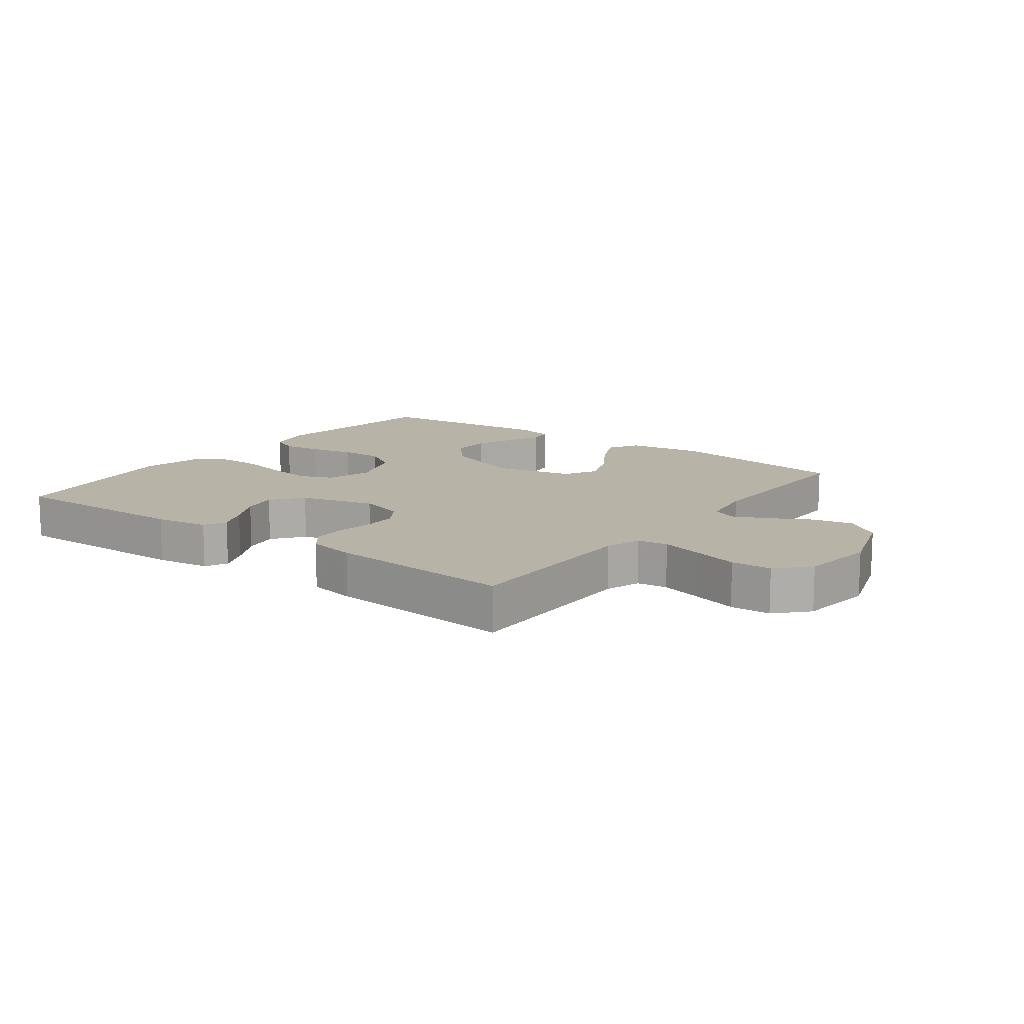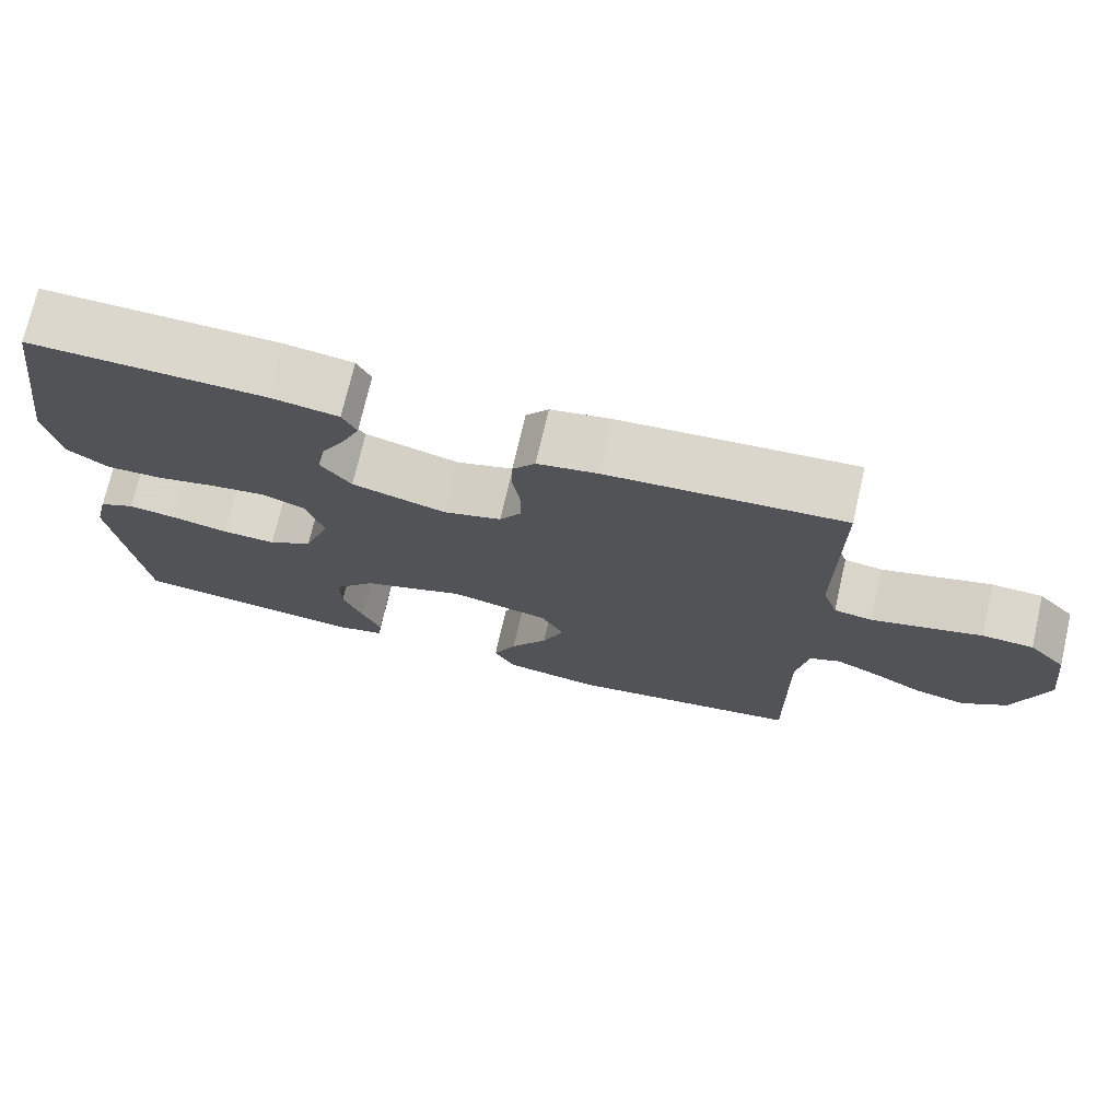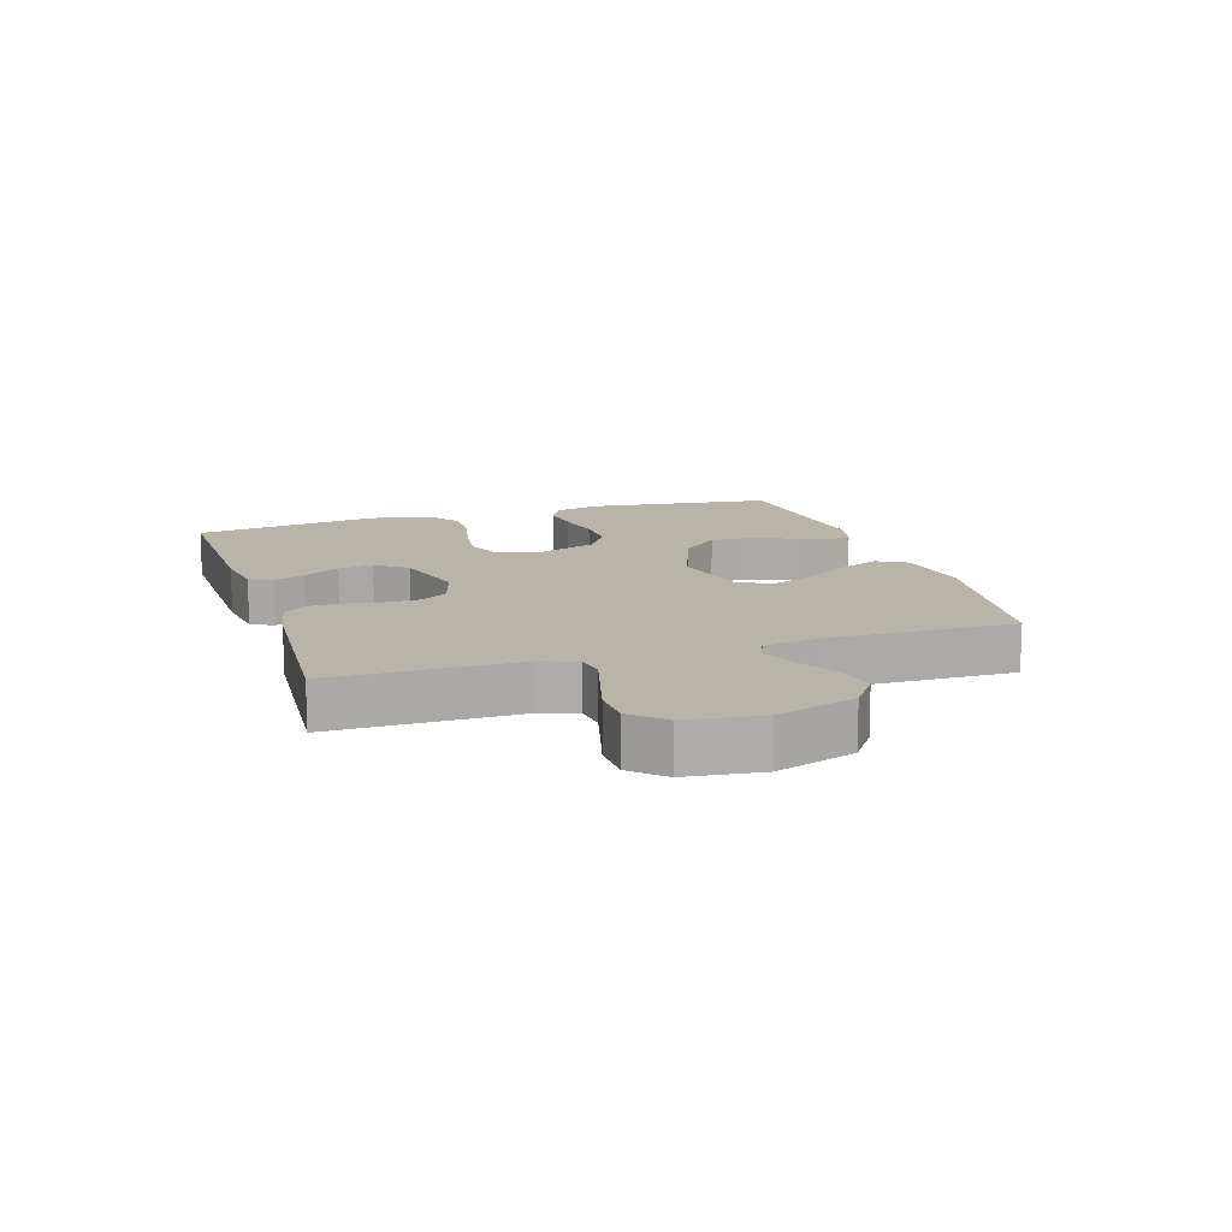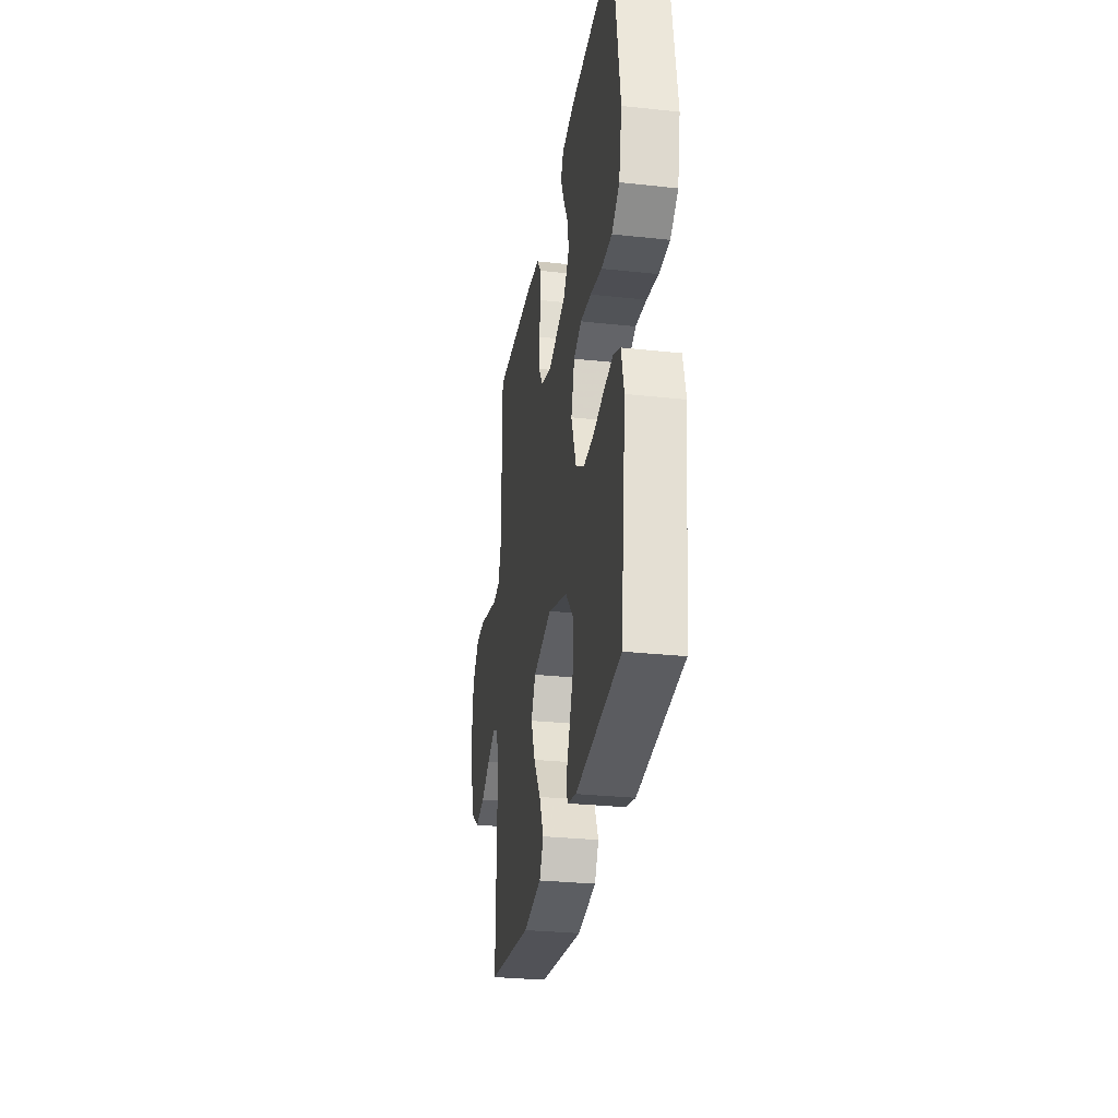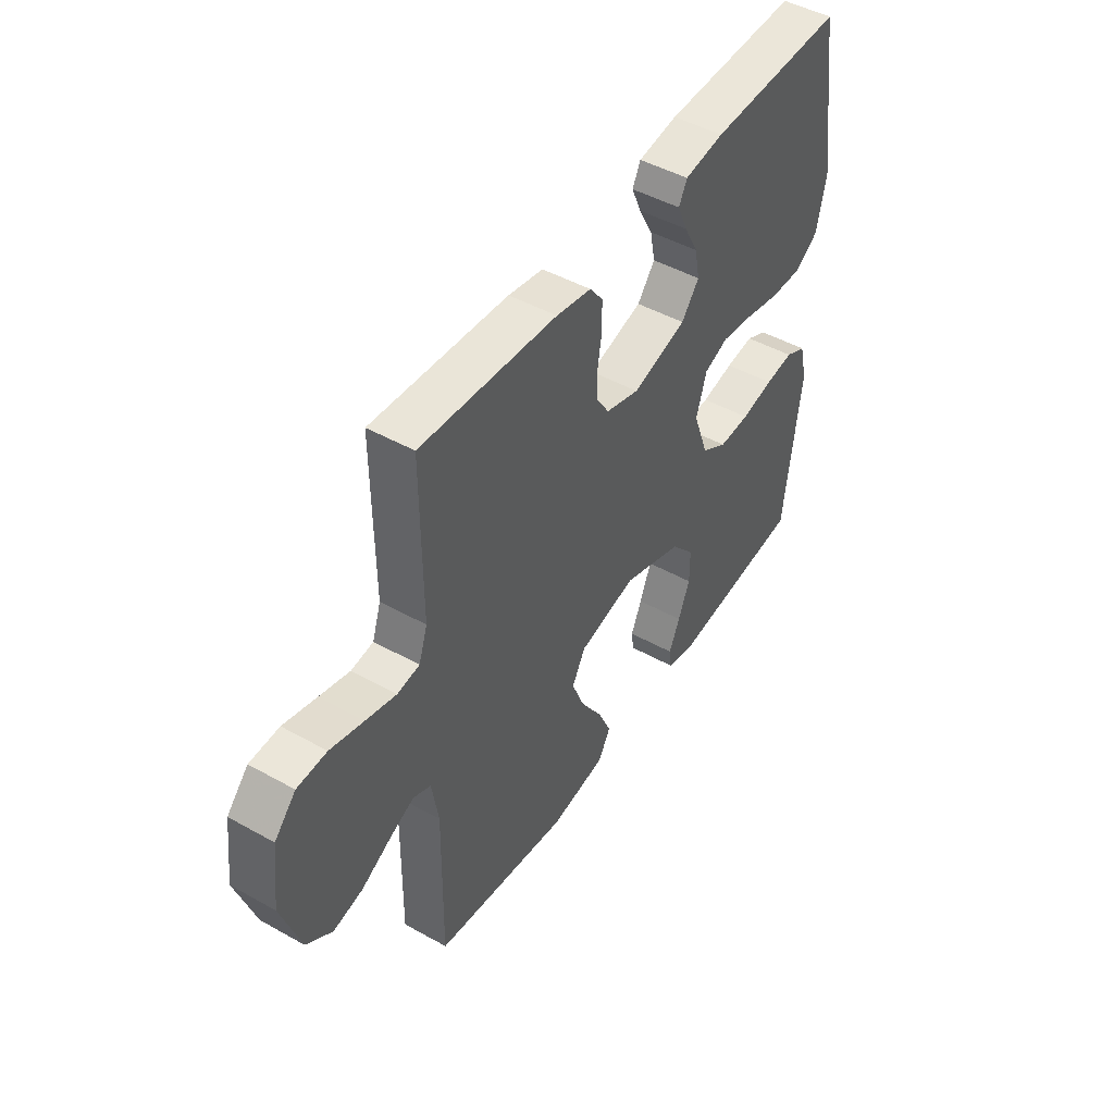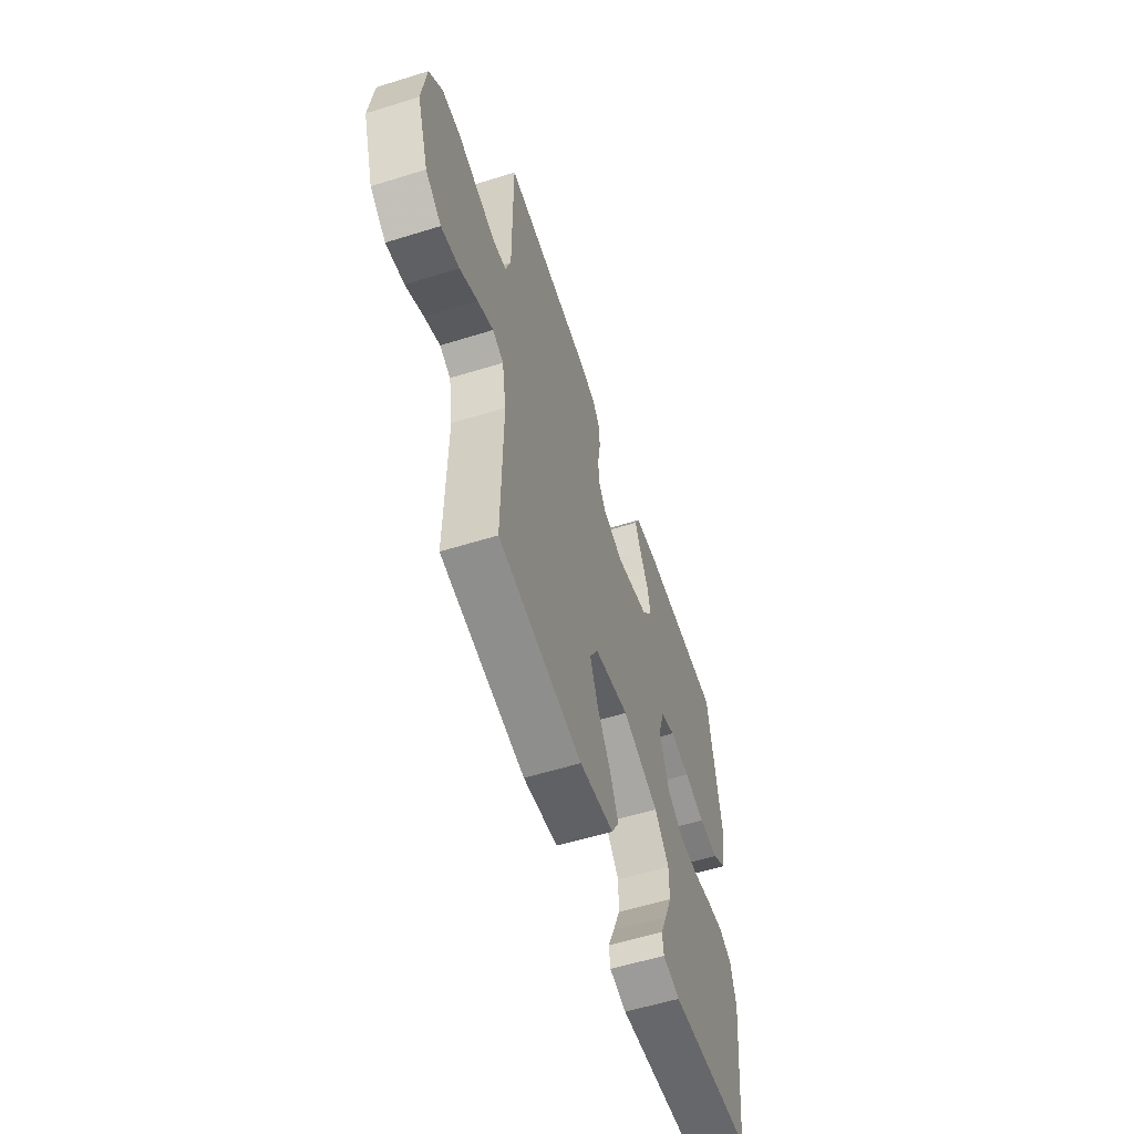
<metadata>
{"format":"obj","ext":"obj","renderer":"f3d","projection":"perspective","resolution":1024,"background":"white","views":[{"elev":12.9,"azim":36.8,"up":"+Y"},{"elev":73.1,"azim":13.0,"up":"+Z"},{"elev":13.2,"azim":72.4,"up":"+Y"},{"elev":-29.7,"azim":-99.0,"up":"+Z"},{"elev":47.2,"azim":122.3,"up":"+Z"},{"elev":-57.3,"azim":108.0,"up":"+Z"}]}
</metadata>
<code>
v -0.5 0.07 -0.5
v -0.536 0.07 -0.2
v -0.518 0.07 -0.126
v -0.472 0.07 -0.104
v -0.409 0.07 -0.112
v -0.337 0.07 -0.127
v -0.268 0.07 -0.129
v -0.211 0.07 -0.094
v -0.177 0.07 0
v -0.2 0.07 0.074
v -0.253 0.07 0.095
v -0.325 0.07 0.085
v -0.402 0.07 0.068
v -0.473 0.07 0.066
v -0.525 0.07 0.102
v -0.545 0.07 0.2
v -0.5 0.07 0.5
v -0.2 0.07 0.493
v -0.113 0.07 0.48
v -0.095 0.07 0.444
v -0.117 0.07 0.393
v -0.148 0.07 0.335
v -0.159 0.07 0.278
v -0.12 0.07 0.228
v 0 0.07 0.195
v 0.074 0.07 0.217
v 0.102 0.07 0.261
v 0.102 0.07 0.316
v 0.093 0.07 0.374
v 0.094 0.07 0.427
v 0.123 0.07 0.465
v 0.2 0.07 0.479
v 0.5 0.07 0.5
v 0.499 0.07 0.2
v 0.518 0.07 0.143
v 0.567 0.07 0.136
v 0.634 0.07 0.154
v 0.707 0.07 0.174
v 0.772 0.07 0.171
v 0.819 0.07 0.121
v 0.834 0.07 0
v 0.792 0.07 -0.127
v 0.735 0.07 -0.168
v 0.67 0.07 -0.154
v 0.606 0.07 -0.119
v 0.55 0.07 -0.093
v 0.511 0.07 -0.11
v 0.496 0.07 -0.2
v 0.5 0.07 -0.5
v 0.2 0.07 -0.544
v 0.077 0.07 -0.525
v 0.05 0.07 -0.477
v 0.08 0.07 -0.41
v 0.128 0.07 -0.336
v 0.156 0.07 -0.266
v 0.127 0.07 -0.212
v 0 0.07 -0.184
v -0.132 0.07 -0.231
v -0.184 0.07 -0.291
v -0.184 0.07 -0.357
v -0.158 0.07 -0.421
v -0.134 0.07 -0.476
v -0.139 0.07 -0.515
v -0.2 0.07 -0.53
v -0.5 0 -0.5
v -0.536 0 -0.2
v -0.518 0 -0.126
v -0.472 0 -0.104
v -0.409 0 -0.112
v -0.337 0 -0.127
v -0.268 0 -0.129
v -0.211 0 -0.094
v -0.177 0 0
v -0.2 0 0.074
v -0.253 0 0.095
v -0.325 0 0.085
v -0.402 0 0.068
v -0.473 0 0.066
v -0.525 0 0.102
v -0.545 0 0.2
v -0.5 0 0.5
v -0.2 0 0.493
v -0.113 0 0.48
v -0.095 0 0.444
v -0.117 0 0.393
v -0.148 0 0.335
v -0.159 0 0.278
v -0.12 0 0.228
v 0 0 0.195
v 0.074 0 0.217
v 0.102 0 0.261
v 0.102 0 0.316
v 0.093 0 0.374
v 0.094 0 0.427
v 0.123 0 0.465
v 0.2 0 0.479
v 0.5 0 0.5
v 0.499 0 0.2
v 0.518 0 0.143
v 0.567 0 0.136
v 0.634 0 0.154
v 0.707 0 0.174
v 0.772 0 0.171
v 0.819 0 0.121
v 0.834 0 0
v 0.792 0 -0.127
v 0.735 0 -0.168
v 0.67 0 -0.154
v 0.606 0 -0.119
v 0.55 0 -0.093
v 0.511 0 -0.11
v 0.496 0 -0.2
v 0.5 0 -0.5
v 0.2 0 -0.544
v 0.077 0 -0.525
v 0.05 0 -0.477
v 0.08 0 -0.41
v 0.128 0 -0.336
v 0.156 0 -0.266
v 0.127 0 -0.212
v 0 0 -0.184
v -0.132 0 -0.231
v -0.184 0 -0.291
v -0.184 0 -0.357
v -0.158 0 -0.421
v -0.134 0 -0.476
v -0.139 0 -0.515
v -0.2 0 -0.53
f 61 62 63 64
f 60 61 64 1
f 59 60 1 2
f 58 59 2 3
f 57 58 3
f 51 52 53 54
f 51 54 55
f 48 49 50 51
f 47 48 51 55
f 42 43 44 45
f 42 45 46
f 41 42 46
f 40 41 46
f 37 38 39 40
f 36 37 40 46
f 35 36 46 47
f 31 32 33 34
f 28 29 30 31
f 27 28 31 34
f 26 27 34 35
f 19 20 21 22
f 17 18 19 22
f 17 22 23
f 16 17 23 24
f 12 13 14 15
f 11 12 15 16
f 3 4 5 6
f 57 3 6 7
f 35 47 55 56
f 25 26 35 56
f 25 56 57
f 11 16 24 25
f 10 11 25
f 9 10 25 57
f 8 9 57
f 7 8 57
f 128 127 126 125
f 65 128 125 124
f 66 65 124 123
f 67 66 123 122
f 67 122 121
f 118 117 116 115
f 119 118 115
f 115 114 113 112
f 119 115 112 111
f 109 108 107 106
f 110 109 106
f 110 106 105
f 110 105 104
f 104 103 102 101
f 110 104 101 100
f 111 110 100 99
f 98 97 96 95
f 95 94 93 92
f 98 95 92 91
f 99 98 91 90
f 86 85 84 83
f 86 83 82 81
f 87 86 81
f 88 87 81 80
f 79 78 77 76
f 80 79 76 75
f 70 69 68 67
f 71 70 67 121
f 120 119 111 99
f 120 99 90 89
f 121 120 89
f 89 88 80 75
f 89 75 74
f 121 89 74 73
f 121 73 72
f 121 72 71
f 1 65 66 2
f 2 66 67 3
f 3 67 68 4
f 4 68 69 5
f 5 69 70 6
f 6 70 71 7
f 7 71 72 8
f 8 72 73 9
f 9 73 74 10
f 10 74 75 11
f 11 75 76 12
f 12 76 77 13
f 13 77 78 14
f 14 78 79 15
f 15 79 80 16
f 16 80 81 17
f 17 81 82 18
f 18 82 83 19
f 19 83 84 20
f 20 84 85 21
f 21 85 86 22
f 22 86 87 23
f 23 87 88 24
f 24 88 89 25
f 25 89 90 26
f 26 90 91 27
f 27 91 92 28
f 28 92 93 29
f 29 93 94 30
f 30 94 95 31
f 31 95 96 32
f 32 96 97 33
f 33 97 98 34
f 34 98 99 35
f 35 99 100 36
f 36 100 101 37
f 37 101 102 38
f 38 102 103 39
f 39 103 104 40
f 40 104 105 41
f 41 105 106 42
f 42 106 107 43
f 43 107 108 44
f 44 108 109 45
f 45 109 110 46
f 46 110 111 47
f 47 111 112 48
f 48 112 113 49
f 49 113 114 50
f 50 114 115 51
f 51 115 116 52
f 52 116 117 53
f 53 117 118 54
f 54 118 119 55
f 55 119 120 56
f 56 120 121 57
f 57 121 122 58
f 58 122 123 59
f 59 123 124 60
f 60 124 125 61
f 61 125 126 62
f 62 126 127 63
f 63 127 128 64
f 64 128 65 1

</code>
